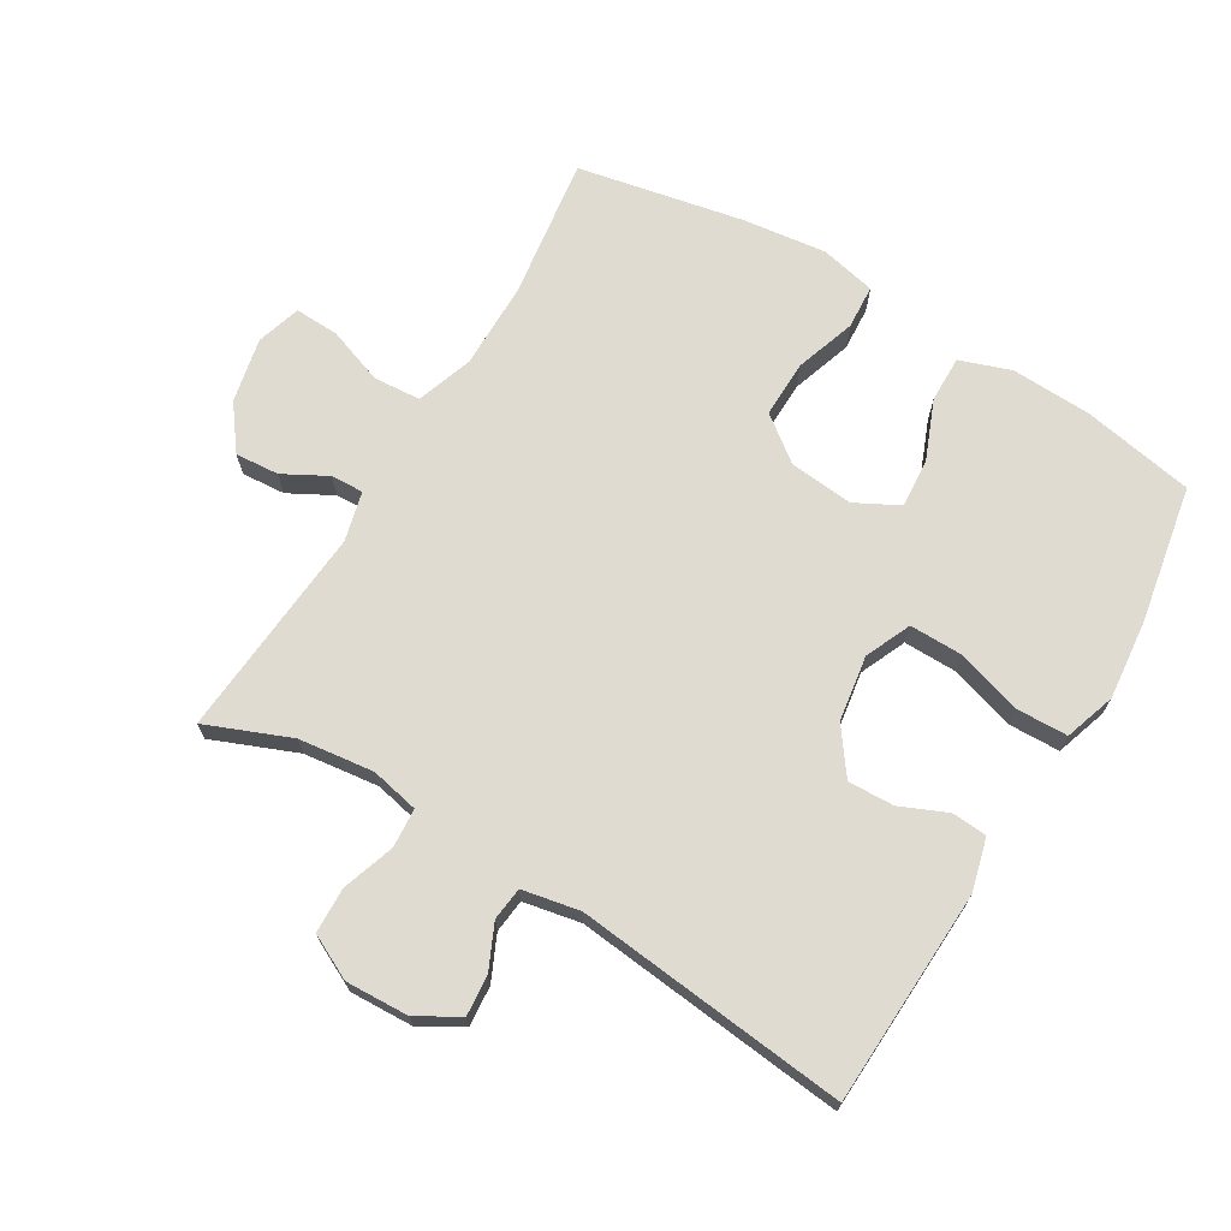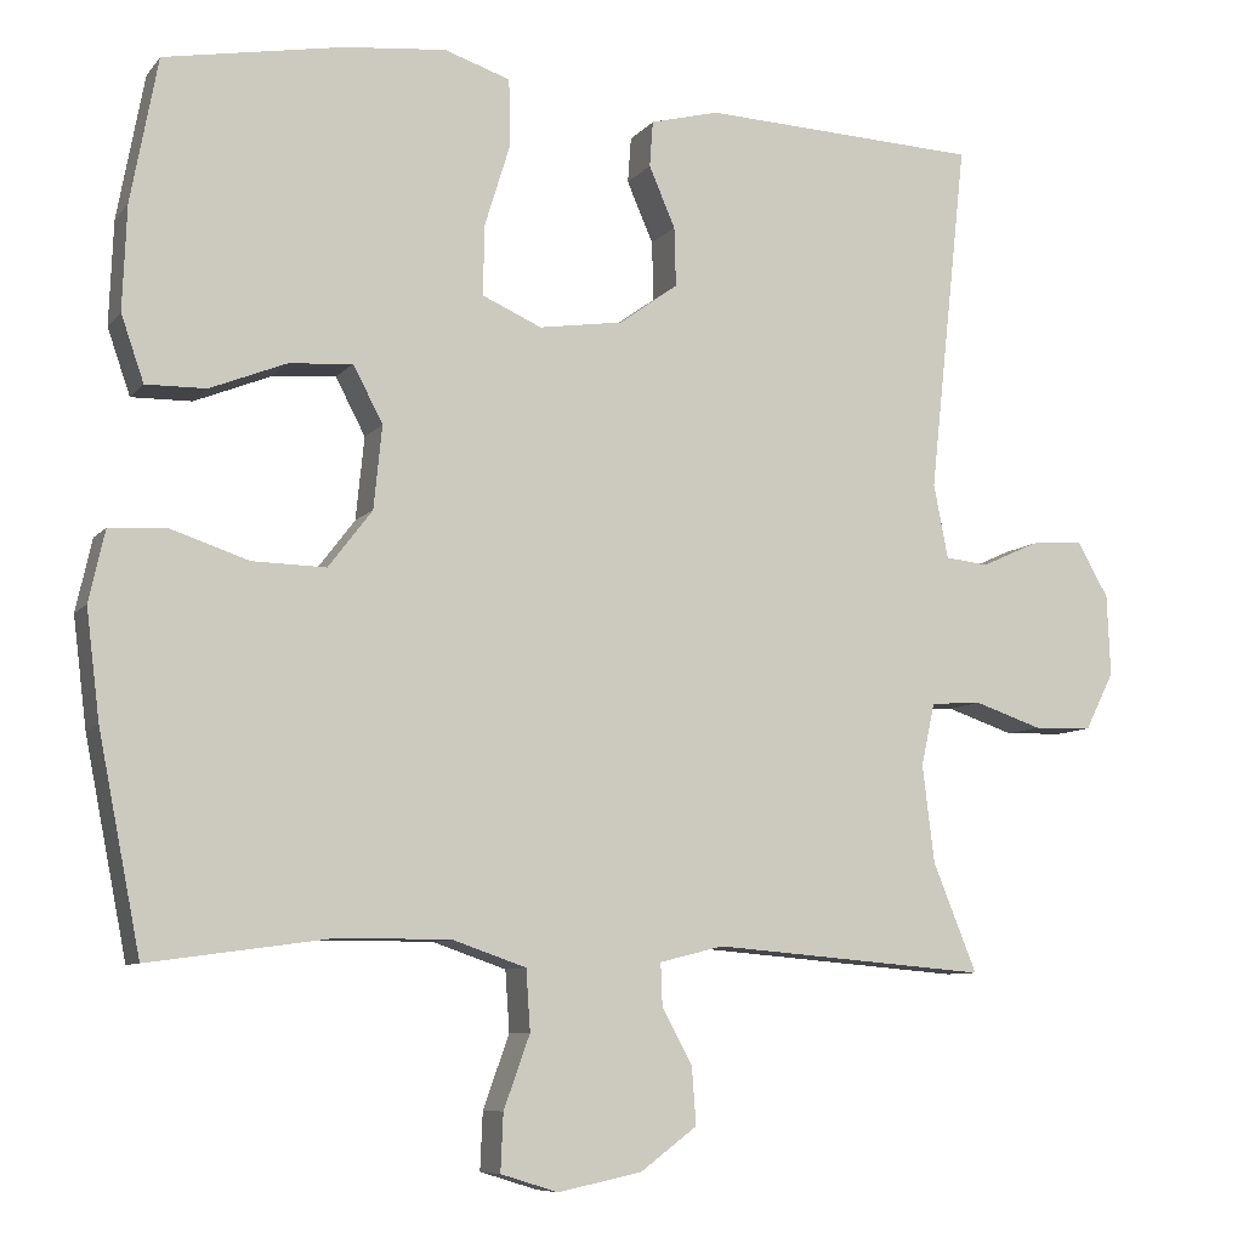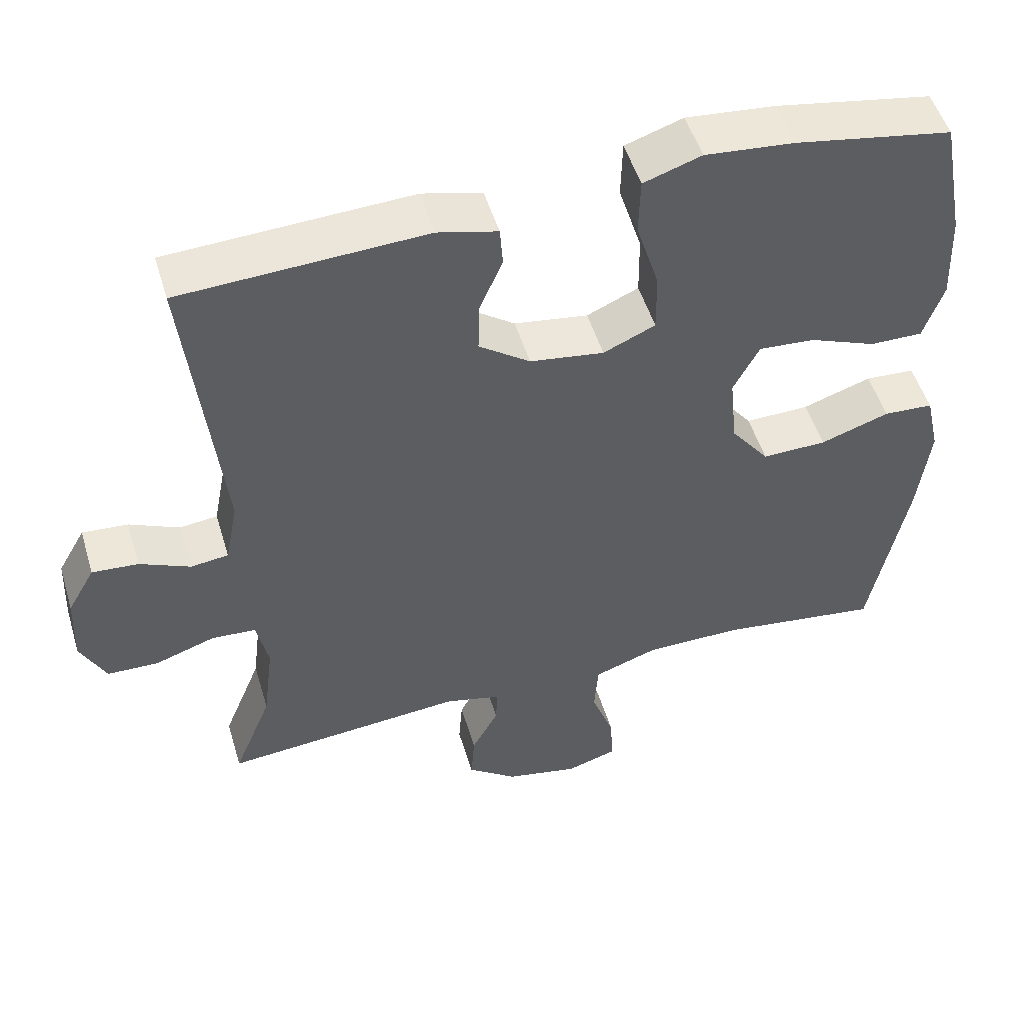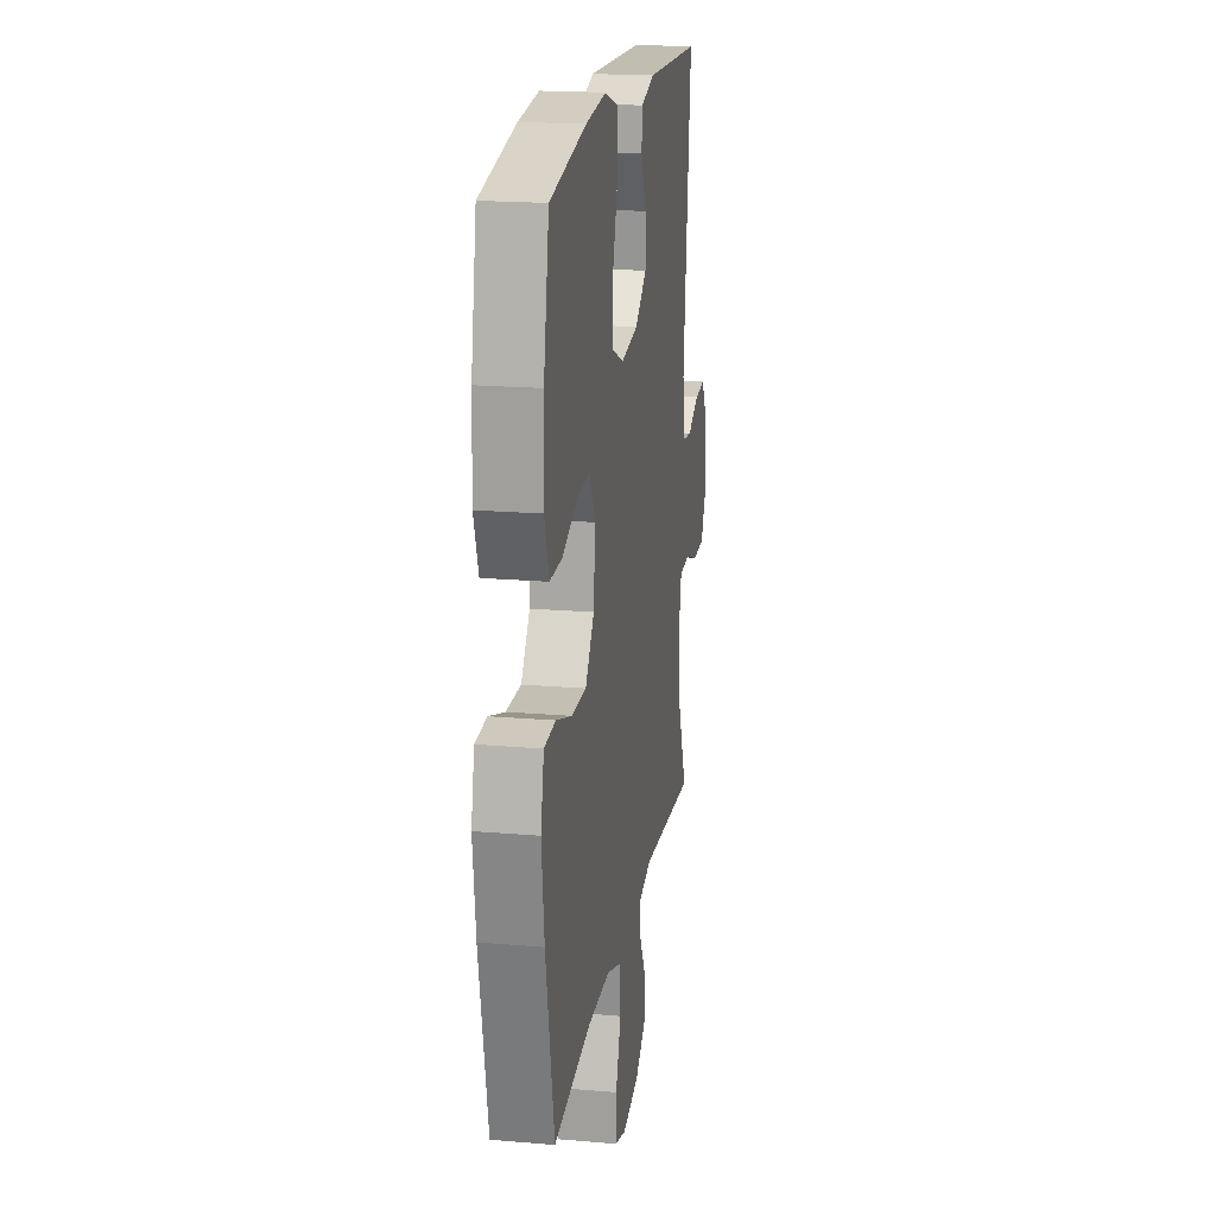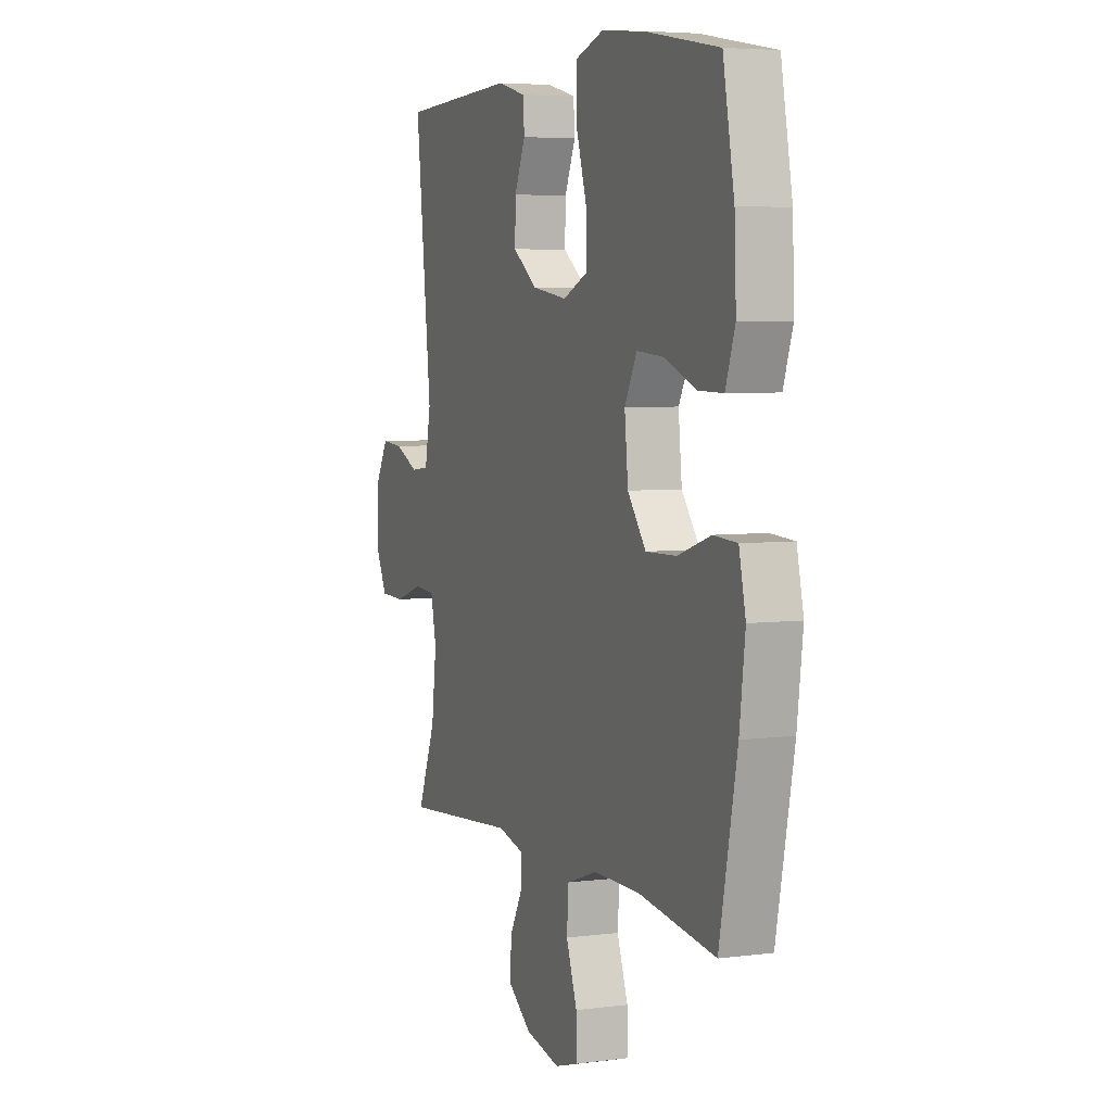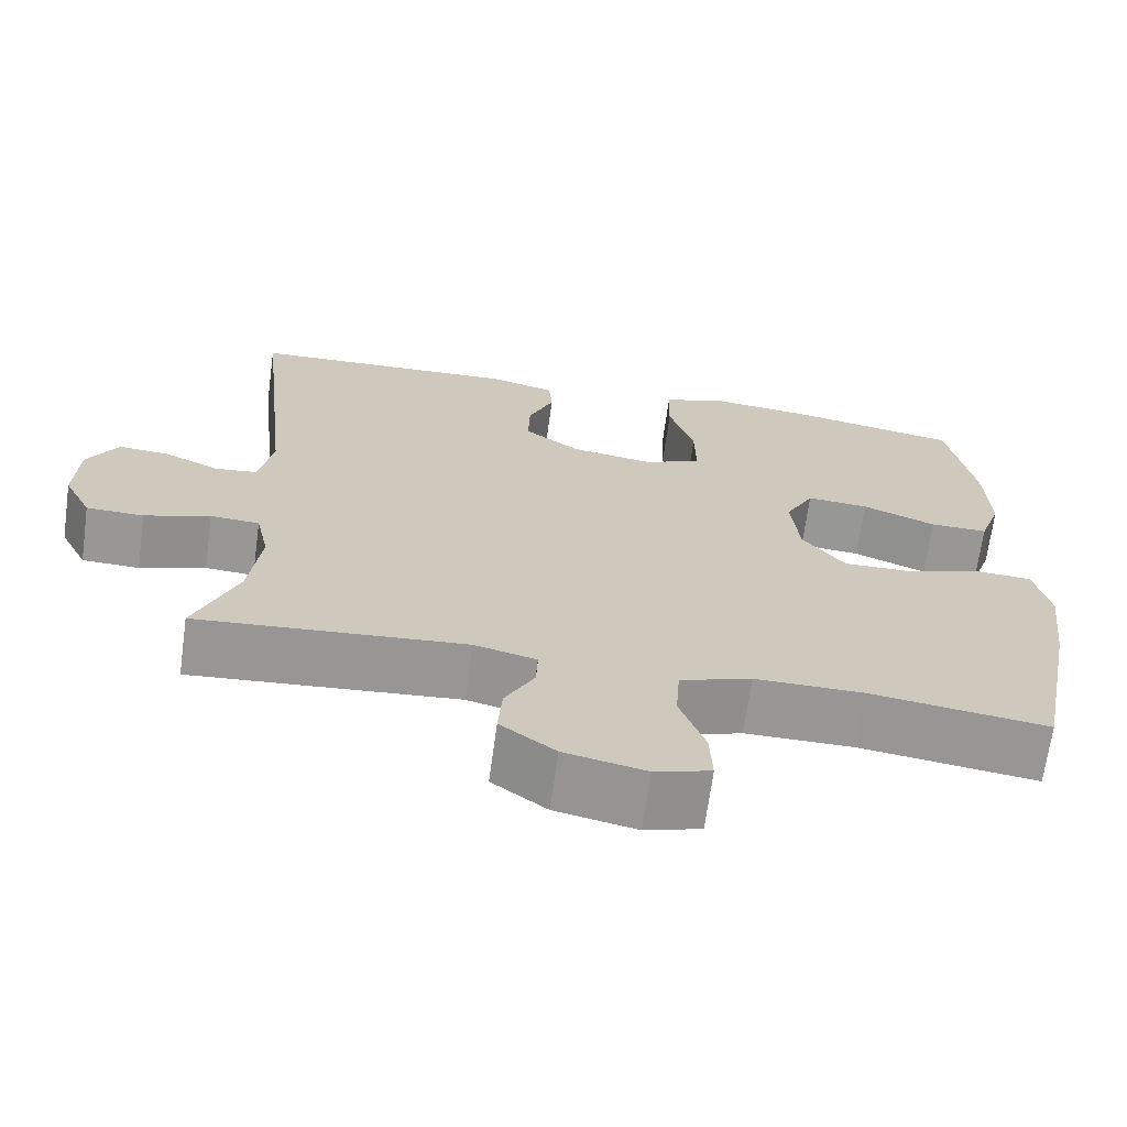
<metadata>
{"format":"obj","ext":"obj","renderer":"f3d","projection":"perspective","resolution":1024,"background":"white","views":[{"elev":69.9,"azim":-59.2,"up":"+Y"},{"elev":-8.2,"azim":158.5,"up":"+Z"},{"elev":51.1,"azim":-16.7,"up":"+Z"},{"elev":19.2,"azim":99.2,"up":"+Z"},{"elev":5.1,"azim":67.9,"up":"+Z"},{"elev":-68.2,"azim":-7.8,"up":"+Z"}]}
</metadata>
<code>
v -0.5 0.07 0.5
v -0.171 0.07 0.515
v -0.09 0.07 0.494
v -0.086 0.07 0.44
v -0.117 0.07 0.368
v -0.119 0.07 0.298
v -0.05 0.07 0.248
v 0.05 0.07 0.233
v 0.12 0.07 0.264
v 0.119 0.07 0.346
v 0.088 0.07 0.446
v 0.09 0.07 0.524
v 0.168 0.07 0.55
v 0.289 0.07 0.538
v 0.5 0.07 0.5
v 0.532 0.07 0.329
v 0.537 0.07 0.206
v 0.51 0.07 0.128
v 0.439 0.07 0.129
v 0.349 0.07 0.165
v 0.273 0.07 0.171
v 0.238 0.07 0.104
v 0.248 0.07 0.006
v 0.3 0.07 -0.062
v 0.387 0.07 -0.06
v 0.48 0.07 -0.029
v 0.547 0.07 -0.033
v 0.566 0.07 -0.118
v 0.55 0.07 -0.247
v 0.5 0.07 -0.5
v 0.283 0.07 -0.47
v 0.151 0.07 -0.47
v 0.064 0.07 -0.5
v 0.059 0.07 -0.572
v 0.09 0.07 -0.658
v 0.093 0.07 -0.726
v 0.025 0.07 -0.747
v -0.074 0.07 -0.726
v -0.141 0.07 -0.676
v -0.136 0.07 -0.609
v -0.1 0.07 -0.542
v -0.098 0.07 -0.492
v -0.174 0.07 -0.473
v -0.5 0.07 -0.5
v -0.448 0.07 -0.371
v -0.434 0.07 -0.256
v -0.45 0.07 -0.182
v -0.51 0.07 -0.178
v -0.59 0.07 -0.205
v -0.66 0.07 -0.203
v -0.694 0.07 -0.135
v -0.69 0.07 -0.039
v -0.653 0.07 0.026
v -0.591 0.07 0.021
v -0.523 0.07 -0.01
v -0.472 0.07 -0.004
v -0.455 0.07 0.084
v -0.5 0 0.5
v -0.171 0 0.515
v -0.09 0 0.494
v -0.086 0 0.44
v -0.117 0 0.368
v -0.119 0 0.298
v -0.05 0 0.248
v 0.05 0 0.233
v 0.12 0 0.264
v 0.119 0 0.346
v 0.088 0 0.446
v 0.09 0 0.524
v 0.168 0 0.55
v 0.289 0 0.538
v 0.5 0 0.5
v 0.532 0 0.329
v 0.537 0 0.206
v 0.51 0 0.128
v 0.439 0 0.129
v 0.349 0 0.165
v 0.273 0 0.171
v 0.238 0 0.104
v 0.248 0 0.006
v 0.3 0 -0.062
v 0.387 0 -0.06
v 0.48 0 -0.029
v 0.547 0 -0.033
v 0.566 0 -0.118
v 0.55 0 -0.247
v 0.5 0 -0.5
v 0.283 0 -0.47
v 0.151 0 -0.47
v 0.064 0 -0.5
v 0.059 0 -0.572
v 0.09 0 -0.658
v 0.093 0 -0.726
v 0.025 0 -0.747
v -0.074 0 -0.726
v -0.141 0 -0.676
v -0.136 0 -0.609
v -0.1 0 -0.542
v -0.098 0 -0.492
v -0.174 0 -0.473
v -0.5 0 -0.5
v -0.448 0 -0.371
v -0.434 0 -0.256
v -0.45 0 -0.182
v -0.51 0 -0.178
v -0.59 0 -0.205
v -0.66 0 -0.203
v -0.694 0 -0.135
v -0.69 0 -0.039
v -0.653 0 0.026
v -0.591 0 0.021
v -0.523 0 -0.01
v -0.472 0 -0.004
v -0.455 0 0.084
f 52 53 54 55
f 52 55 56
f 51 52 56
f 48 49 50 51
f 47 48 51 56
f 46 47 56 57
f 43 44 45
f 42 43 45 46
f 38 39 40 41
f 38 41 42
f 37 38 42
f 34 35 36 37
f 33 34 37 42
f 32 33 42 46
f 28 29 30 31
f 25 26 27 28
f 24 25 28 31
f 23 24 31 32
f 17 18 19 20
f 17 20 21
f 16 17 21
f 15 16 21
f 14 15 21
f 13 14 21 22
f 10 11 12 13
f 9 10 13 22
f 2 3 4 5
f 57 1 2 5
f 57 5 6
f 46 57 6 7
f 32 46 7 8
f 22 23 32
f 8 9 22 32
f 112 111 110 109
f 113 112 109
f 113 109 108
f 108 107 106 105
f 113 108 105 104
f 114 113 104 103
f 102 101 100
f 103 102 100 99
f 98 97 96 95
f 99 98 95
f 99 95 94
f 94 93 92 91
f 99 94 91 90
f 103 99 90 89
f 88 87 86 85
f 85 84 83 82
f 88 85 82 81
f 89 88 81 80
f 77 76 75 74
f 78 77 74
f 78 74 73
f 78 73 72
f 78 72 71
f 79 78 71 70
f 70 69 68 67
f 79 70 67 66
f 62 61 60 59
f 62 59 58 114
f 63 62 114
f 64 63 114 103
f 65 64 103 89
f 89 80 79
f 89 79 66 65
f 1 58 59 2
f 2 59 60 3
f 3 60 61 4
f 4 61 62 5
f 5 62 63 6
f 6 63 64 7
f 7 64 65 8
f 8 65 66 9
f 9 66 67 10
f 10 67 68 11
f 11 68 69 12
f 12 69 70 13
f 13 70 71 14
f 14 71 72 15
f 15 72 73 16
f 16 73 74 17
f 17 74 75 18
f 18 75 76 19
f 19 76 77 20
f 20 77 78 21
f 21 78 79 22
f 22 79 80 23
f 23 80 81 24
f 24 81 82 25
f 25 82 83 26
f 26 83 84 27
f 27 84 85 28
f 28 85 86 29
f 29 86 87 30
f 30 87 88 31
f 31 88 89 32
f 32 89 90 33
f 33 90 91 34
f 34 91 92 35
f 35 92 93 36
f 36 93 94 37
f 37 94 95 38
f 38 95 96 39
f 39 96 97 40
f 40 97 98 41
f 41 98 99 42
f 42 99 100 43
f 43 100 101 44
f 44 101 102 45
f 45 102 103 46
f 46 103 104 47
f 47 104 105 48
f 48 105 106 49
f 49 106 107 50
f 50 107 108 51
f 51 108 109 52
f 52 109 110 53
f 53 110 111 54
f 54 111 112 55
f 55 112 113 56
f 56 113 114 57
f 57 114 58 1

</code>
